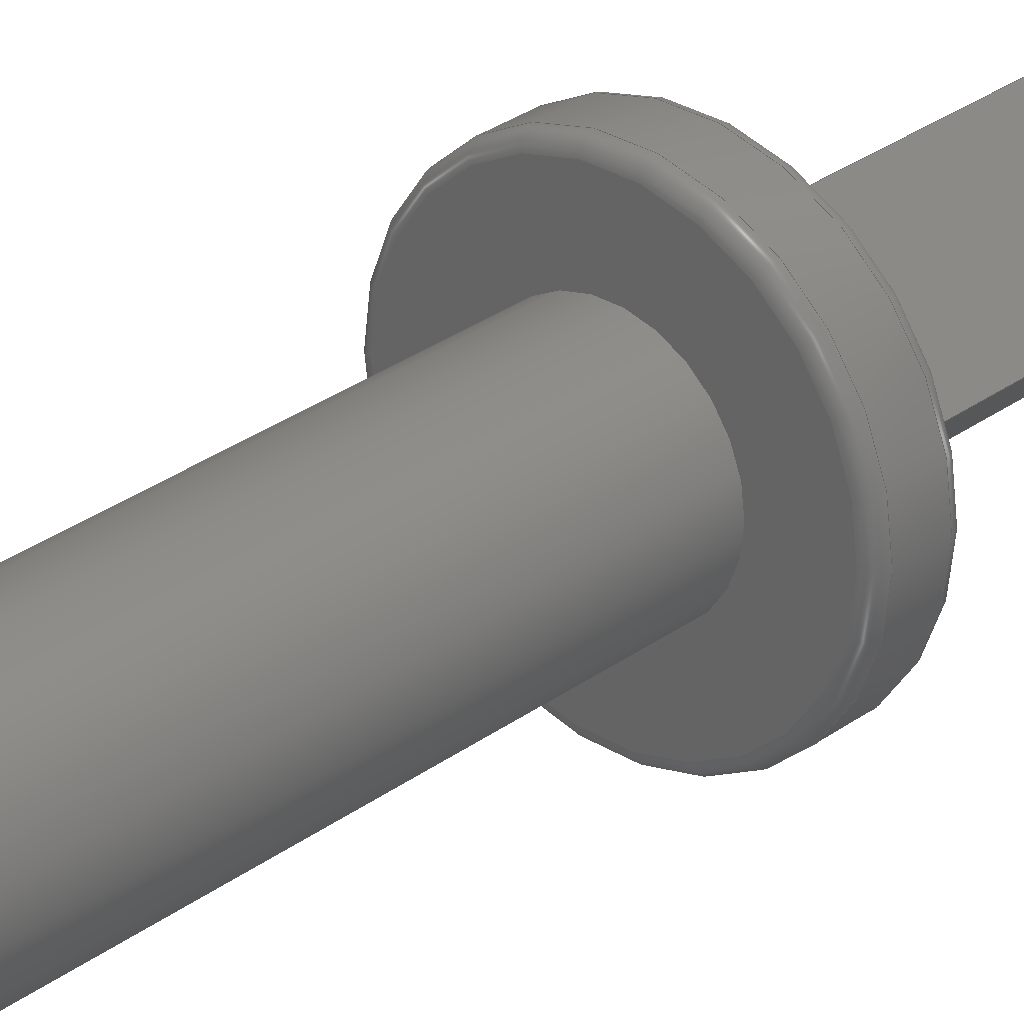
<metadata>
{"format":"step","ext":"step","renderer":"f3d","projection":"perspective","resolution":1024,"background":"white","views":[{"elev":29.3,"azim":42.6,"up":"+Y"}]}
</metadata>
<code>
ISO-10303-21;
DATA;
#1 = APPLICATION_PROTOCOL_DEFINITION('international standard',
  'automotive_design',2000,#2);
#2 = APPLICATION_CONTEXT(
  'core data for automotive mechanical design processes');
#3 = SHAPE_DEFINITION_REPRESENTATION(#4,#10);
#4 = PRODUCT_DEFINITION_SHAPE('','',#5);
#5 = PRODUCT_DEFINITION('design','',#6,#9);
#6 = PRODUCT_DEFINITION_FORMATION('','',#7);
#7 = PRODUCT('Pin_d1.3mm_L11mm','Pin_d1.3mm_L11mm','',(#8));
#8 = PRODUCT_CONTEXT('',#2,'mechanical');
#9 = PRODUCT_DEFINITION_CONTEXT('part definition',#2,'design');
#10 = ADVANCED_BREP_SHAPE_REPRESENTATION('',(#11,#15),#429);
#11 = AXIS2_PLACEMENT_3D('',#12,#13,#14);
#12 = CARTESIAN_POINT('',(0,0,0));
#13 = DIRECTION('',(0,0,1));
#14 = DIRECTION('',(1,0,-0));
#15 = MANIFOLD_SOLID_BREP('',#16);
#16 = CLOSED_SHELL('',(#17,#57,#88,#119,#154,#178,#195,#219,#243,#260,
    #286,#298,#323,#349,#369,#394,#420));
#17 = ADVANCED_FACE('',(#18),#52,.F.);
#18 = FACE_BOUND('',#19,.F.);
#19 = EDGE_LOOP('',(#20,#30,#38,#46));
#20 = ORIENTED_EDGE('',*,*,#21,.T.);
#21 = EDGE_CURVE('',#22,#24,#26,.T.);
#22 = VERTEX_POINT('',#23);
#23 = CARTESIAN_POINT('',(0.7,0,0));
#24 = VERTEX_POINT('',#25);
#25 = CARTESIAN_POINT('',(0.7,-2e-15,-4.15));
#26 = LINE('',#27,#28);
#27 = CARTESIAN_POINT('',(0.7,0,0));
#28 = VECTOR('',#29,1);
#29 = DIRECTION('',(0,-4.4e-16,-1));
#30 = ORIENTED_EDGE('',*,*,#31,.T.);
#31 = EDGE_CURVE('',#24,#32,#34,.T.);
#32 = VERTEX_POINT('',#33);
#33 = CARTESIAN_POINT('',(0,-0.7,-4.15));
#34 = LINE('',#35,#36);
#35 = CARTESIAN_POINT('',(0.7,-1.87e-15,-4.15));
#36 = VECTOR('',#37,1);
#37 = DIRECTION('',(-0.7071,-0.7071,3.1e-16));
#38 = ORIENTED_EDGE('',*,*,#39,.F.);
#39 = EDGE_CURVE('',#40,#32,#42,.T.);
#40 = VERTEX_POINT('',#41);
#41 = CARTESIAN_POINT('',(0,-0.7,0));
#42 = LINE('',#43,#44);
#43 = CARTESIAN_POINT('',(0,-0.7,3.1e-16));
#44 = VECTOR('',#45,1);
#45 = DIRECTION('',(0,-4.4e-16,-1));
#46 = ORIENTED_EDGE('',*,*,#47,.F.);
#47 = EDGE_CURVE('',#22,#40,#48,.T.);
#48 = LINE('',#49,#50);
#49 = CARTESIAN_POINT('',(0.7,0,0));
#50 = VECTOR('',#51,1);
#51 = DIRECTION('',(-0.7071,-0.7071,1.6e-16));
#52 = PLANE('',#53);
#53 = AXIS2_PLACEMENT_3D('',#54,#55,#56);
#54 = CARTESIAN_POINT('',(0.7,0,0));
#55 = DIRECTION('',(-0.7071,0.7071,-3.1e-16));
#56 = DIRECTION('',(-0.7071,-0.7071,3.1e-16));
#57 = ADVANCED_FACE('',(#58),#83,.F.);
#58 = FACE_BOUND('',#59,.F.);
#59 = EDGE_LOOP('',(#60,#70,#76,#77));
#60 = ORIENTED_EDGE('',*,*,#61,.T.);
#61 = EDGE_CURVE('',#62,#64,#66,.T.);
#62 = VERTEX_POINT('',#63);
#63 = CARTESIAN_POINT('',(0,0.7,0));
#64 = VERTEX_POINT('',#65);
#65 = CARTESIAN_POINT('',(0,0.7,-4.15));
#66 = LINE('',#67,#68);
#67 = CARTESIAN_POINT('',(0,0.7,-3.1e-16));
#68 = VECTOR('',#69,1);
#69 = DIRECTION('',(0,-4.4e-16,-1));
#70 = ORIENTED_EDGE('',*,*,#71,.T.);
#71 = EDGE_CURVE('',#64,#24,#72,.T.);
#72 = LINE('',#73,#74);
#73 = CARTESIAN_POINT('',(3e-17,0.7,-4.15));
#74 = VECTOR('',#75,1);
#75 = DIRECTION('',(0.7071,-0.7071,3.1e-16));
#76 = ORIENTED_EDGE('',*,*,#21,.F.);
#77 = ORIENTED_EDGE('',*,*,#78,.F.);
#78 = EDGE_CURVE('',#62,#22,#79,.T.);
#79 = LINE('',#80,#81);
#80 = CARTESIAN_POINT('',(0,0.7,-1.6e-16));
#81 = VECTOR('',#82,1);
#82 = DIRECTION('',(0.7071,-0.7071,1.6e-16));
#83 = PLANE('',#84);
#84 = AXIS2_PLACEMENT_3D('',#85,#86,#87);
#85 = CARTESIAN_POINT('',(0,0.7,-3.1e-16));
#86 = DIRECTION('',(-0.7071,-0.7071,3.1e-16));
#87 = DIRECTION('',(0.7071,-0.7071,3.1e-16));
#88 = ADVANCED_FACE('',(#89),#114,.F.);
#89 = FACE_BOUND('',#90,.T.);
#90 = EDGE_LOOP('',(#91,#99,#100,#108));
#91 = ORIENTED_EDGE('',*,*,#92,.F.);
#92 = EDGE_CURVE('',#24,#93,#95,.T.);
#93 = VERTEX_POINT('',#94);
#94 = CARTESIAN_POINT('',(0.205,-2e-15,-4.5));
#95 = LINE('',#96,#97);
#96 = CARTESIAN_POINT('',(0.3017,-1.84e-15,-4.432));
#97 = VECTOR('',#98,1);
#98 = DIRECTION('',(-0.8165,-6e-17,-0.5774));
#99 = ORIENTED_EDGE('',*,*,#31,.T.);
#100 = ORIENTED_EDGE('',*,*,#101,.T.);
#101 = EDGE_CURVE('',#32,#102,#104,.T.);
#102 = VERTEX_POINT('',#103);
#103 = CARTESIAN_POINT('',(0,-0.205,-4.5));
#104 = LINE('',#105,#106);
#105 = CARTESIAN_POINT('',(-1.5e-16,-0.3017,-4.432));
#106 = VECTOR('',#107,1);
#107 = DIRECTION('',(0,0.8165,-0.5774));
#108 = ORIENTED_EDGE('',*,*,#109,.F.);
#109 = EDGE_CURVE('',#93,#102,#110,.T.);
#110 = LINE('',#111,#112);
#111 = CARTESIAN_POINT('',(0.4525,0.2475,-4.5));
#112 = VECTOR('',#113,1);
#113 = DIRECTION('',(-0.7071,-0.7071,3.1e-16));
#114 = PLANE('',#115);
#115 = AXIS2_PLACEMENT_3D('',#116,#117,#118);
#116 = CARTESIAN_POINT('',(0.5763,0.1237,-4.325));
#117 = DIRECTION('',(-0.5,0.5,0.7071));
#118 = DIRECTION('',(0.7071,0.7071,-4.163e-16)
  );
#119 = ADVANCED_FACE('',(#120,#131),#149,.T.);
#120 = FACE_BOUND('',#121,.F.);
#121 = EDGE_LOOP('',(#122));
#122 = ORIENTED_EDGE('',*,*,#123,.F.);
#123 = EDGE_CURVE('',#124,#124,#126,.T.);
#124 = VERTEX_POINT('',#125);
#125 = CARTESIAN_POINT('',(-1.163,0,0));
#126 = CIRCLE('',#127,1.163);
#127 = AXIS2_PLACEMENT_3D('',#128,#129,#130);
#128 = CARTESIAN_POINT('',(0,0,0));
#129 = DIRECTION('',(-0,-6.7e-16,-1));
#130 = DIRECTION('',(-1,0,0));
#131 = FACE_BOUND('',#132,.F.);
#132 = EDGE_LOOP('',(#133,#134,#142,#148));
#133 = ORIENTED_EDGE('',*,*,#47,.T.);
#134 = ORIENTED_EDGE('',*,*,#135,.T.);
#135 = EDGE_CURVE('',#40,#136,#138,.T.);
#136 = VERTEX_POINT('',#137);
#137 = CARTESIAN_POINT('',(-0.7,0,0));
#138 = LINE('',#139,#140);
#139 = CARTESIAN_POINT('',(0,-0.7,1.6e-16));
#140 = VECTOR('',#141,1);
#141 = DIRECTION('',(-0.7071,0.7071,-1.6e-16));
#142 = ORIENTED_EDGE('',*,*,#143,.T.);
#143 = EDGE_CURVE('',#136,#62,#144,.T.);
#144 = LINE('',#145,#146);
#145 = CARTESIAN_POINT('',(-0.7,0,0));
#146 = VECTOR('',#147,1);
#147 = DIRECTION('',(0.7071,0.7071,-1.6e-16));
#148 = ORIENTED_EDGE('',*,*,#78,.T.);
#149 = PLANE('',#150);
#150 = AXIS2_PLACEMENT_3D('',#151,#152,#153);
#151 = CARTESIAN_POINT('',(0,0,0));
#152 = DIRECTION('',(0,-6.7e-16,-1));
#153 = DIRECTION('',(-1,-0,-0));
#154 = ADVANCED_FACE('',(#155),#173,.F.);
#155 = FACE_BOUND('',#156,.F.);
#156 = EDGE_LOOP('',(#157,#158,#166,#172));
#157 = ORIENTED_EDGE('',*,*,#39,.T.);
#158 = ORIENTED_EDGE('',*,*,#159,.T.);
#159 = EDGE_CURVE('',#32,#160,#162,.T.);
#160 = VERTEX_POINT('',#161);
#161 = CARTESIAN_POINT('',(-0.7,-2e-15,-4.15));
#162 = LINE('',#163,#164);
#163 = CARTESIAN_POINT('',(-3e-17,-0.7,-4.15));
#164 = VECTOR('',#165,1);
#165 = DIRECTION('',(-0.7071,0.7071,-3.1e-16));
#166 = ORIENTED_EDGE('',*,*,#167,.F.);
#167 = EDGE_CURVE('',#136,#160,#168,.T.);
#168 = LINE('',#169,#170);
#169 = CARTESIAN_POINT('',(-0.7,0,0));
#170 = VECTOR('',#171,1);
#171 = DIRECTION('',(0,-4.4e-16,-1));
#172 = ORIENTED_EDGE('',*,*,#135,.F.);
#173 = PLANE('',#174);
#174 = AXIS2_PLACEMENT_3D('',#175,#176,#177);
#175 = CARTESIAN_POINT('',(0,-0.7,3.1e-16));
#176 = DIRECTION('',(0.7071,0.7071,-3.1e-16));
#177 = DIRECTION('',(-0.7071,0.7071,-3.1e-16));
#178 = ADVANCED_FACE('',(#179),#190,.F.);
#179 = FACE_BOUND('',#180,.F.);
#180 = EDGE_LOOP('',(#181,#182,#188,#189));
#181 = ORIENTED_EDGE('',*,*,#167,.T.);
#182 = ORIENTED_EDGE('',*,*,#183,.T.);
#183 = EDGE_CURVE('',#160,#64,#184,.T.);
#184 = LINE('',#185,#186);
#185 = CARTESIAN_POINT('',(-0.7,-1.82e-15,-4.15));
#186 = VECTOR('',#187,1);
#187 = DIRECTION('',(0.7071,0.7071,-3.1e-16));
#188 = ORIENTED_EDGE('',*,*,#61,.F.);
#189 = ORIENTED_EDGE('',*,*,#143,.F.);
#190 = PLANE('',#191);
#191 = AXIS2_PLACEMENT_3D('',#192,#193,#194);
#192 = CARTESIAN_POINT('',(-0.7,0,0));
#193 = DIRECTION('',(0.7071,-0.7071,3.1e-16));
#194 = DIRECTION('',(0.7071,0.7071,-3.1e-16));
#195 = ADVANCED_FACE('',(#196),#214,.F.);
#196 = FACE_BOUND('',#197,.T.);
#197 = EDGE_LOOP('',(#198,#206,#207,#208));
#198 = ORIENTED_EDGE('',*,*,#199,.F.);
#199 = EDGE_CURVE('',#64,#200,#202,.T.);
#200 = VERTEX_POINT('',#201);
#201 = CARTESIAN_POINT('',(0,0.205,-4.5));
#202 = LINE('',#203,#204);
#203 = CARTESIAN_POINT('',(-1.9e-16,0.3017,-4.432));
#204 = VECTOR('',#205,1);
#205 = DIRECTION('',(-6e-17,-0.8165,-0.5774));
#206 = ORIENTED_EDGE('',*,*,#71,.T.);
#207 = ORIENTED_EDGE('',*,*,#92,.T.);
#208 = ORIENTED_EDGE('',*,*,#209,.F.);
#209 = EDGE_CURVE('',#200,#93,#210,.T.);
#210 = LINE('',#211,#212);
#211 = CARTESIAN_POINT('',(-0.2475,0.4525,-4.5));
#212 = VECTOR('',#213,1);
#213 = DIRECTION('',(0.7071,-0.7071,3.1e-16));
#214 = PLANE('',#215);
#215 = AXIS2_PLACEMENT_3D('',#216,#217,#218);
#216 = CARTESIAN_POINT('',(-0.1237,0.5763,-4.325));
#217 = DIRECTION('',(-0.5,-0.5,0.7071));
#218 = DIRECTION('',(-0.7071,0.7071,-4.163e-16
    ));
#219 = ADVANCED_FACE('',(#220),#238,.T.);
#220 = FACE_BOUND('',#221,.T.);
#221 = EDGE_LOOP('',(#222,#223,#231,#237));
#222 = ORIENTED_EDGE('',*,*,#109,.T.);
#223 = ORIENTED_EDGE('',*,*,#224,.T.);
#224 = EDGE_CURVE('',#102,#225,#227,.T.);
#225 = VERTEX_POINT('',#226);
#226 = CARTESIAN_POINT('',(-0.205,-2e-15,-4.5));
#227 = LINE('',#228,#229);
#228 = CARTESIAN_POINT('',(0.2475,-0.4525,-4.5));
#229 = VECTOR('',#230,1);
#230 = DIRECTION('',(-0.7071,0.7071,-3.1e-16));
#231 = ORIENTED_EDGE('',*,*,#232,.T.);
#232 = EDGE_CURVE('',#225,#200,#233,.T.);
#233 = LINE('',#234,#235);
#234 = CARTESIAN_POINT('',(-0.4525,-0.2475,-4.5));
#235 = VECTOR('',#236,1);
#236 = DIRECTION('',(0.7071,0.7071,-3.1e-16));
#237 = ORIENTED_EDGE('',*,*,#209,.T.);
#238 = PLANE('',#239);
#239 = AXIS2_PLACEMENT_3D('',#240,#241,#242);
#240 = CARTESIAN_POINT('',(0,-8.882e-16,-4.5));
#241 = DIRECTION('',(0,-2.2e-16,-1));
#242 = DIRECTION('',(-1,0,0));
#243 = ADVANCED_FACE('',(#244),#255,.F.);
#244 = FACE_BOUND('',#245,.T.);
#245 = EDGE_LOOP('',(#246,#247,#248,#254));
#246 = ORIENTED_EDGE('',*,*,#101,.F.);
#247 = ORIENTED_EDGE('',*,*,#159,.T.);
#248 = ORIENTED_EDGE('',*,*,#249,.T.);
#249 = EDGE_CURVE('',#160,#225,#250,.T.);
#250 = LINE('',#251,#252);
#251 = CARTESIAN_POINT('',(-0.3017,-2.08e-15,-4.432));
#252 = VECTOR('',#253,1);
#253 = DIRECTION('',(0.8165,-3.2e-16,-0.5774));
#254 = ORIENTED_EDGE('',*,*,#224,.F.);
#255 = PLANE('',#256);
#256 = AXIS2_PLACEMENT_3D('',#257,#258,#259);
#257 = CARTESIAN_POINT('',(0.1237,-0.5763,-4.325));
#258 = DIRECTION('',(0.5,0.5,0.7071));
#259 = DIRECTION('',(0.7071,-0.7071,2.22e-16)
  );
#260 = ADVANCED_FACE('',(#261),#281,.T.);
#261 = FACE_BOUND('',#262,.F.);
#262 = EDGE_LOOP('',(#263,#264,#273,#280));
#263 = ORIENTED_EDGE('',*,*,#123,.T.);
#264 = ORIENTED_EDGE('',*,*,#265,.T.);
#265 = EDGE_CURVE('',#124,#266,#268,.T.);
#266 = VERTEX_POINT('',#267);
#267 = CARTESIAN_POINT('',(-1.25,0,0.08667));
#268 = CIRCLE('',#269,0.08667);
#269 = AXIS2_PLACEMENT_3D('',#270,#271,#272);
#270 = CARTESIAN_POINT('',(-1.163,2e-17,0.08667));
#271 = DIRECTION('',(0,1,-2.2e-16));
#272 = DIRECTION('',(-1,0,0));
#273 = ORIENTED_EDGE('',*,*,#274,.F.);
#274 = EDGE_CURVE('',#266,#266,#275,.T.);
#275 = CIRCLE('',#276,1.25);
#276 = AXIS2_PLACEMENT_3D('',#277,#278,#279);
#277 = CARTESIAN_POINT('',(0,6e-17,0.08667));
#278 = DIRECTION('',(-0,-6.7e-16,-1));
#279 = DIRECTION('',(-1,0,0));
#280 = ORIENTED_EDGE('',*,*,#265,.F.);
#281 = TOROIDAL_SURFACE('',#282,1.163,0.08667);
#282 = AXIS2_PLACEMENT_3D('',#283,#284,#285);
#283 = CARTESIAN_POINT('',(0,6e-17,0.08667));
#284 = DIRECTION('',(0,6.7e-16,1));
#285 = DIRECTION('',(-1,0,0));
#286 = ADVANCED_FACE('',(#287),#293,.F.);
#287 = FACE_BOUND('',#288,.T.);
#288 = EDGE_LOOP('',(#289,#290,#291,#292));
#289 = ORIENTED_EDGE('',*,*,#249,.F.);
#290 = ORIENTED_EDGE('',*,*,#183,.T.);
#291 = ORIENTED_EDGE('',*,*,#199,.T.);
#292 = ORIENTED_EDGE('',*,*,#232,.F.);
#293 = PLANE('',#294);
#294 = AXIS2_PLACEMENT_3D('',#295,#296,#297);
#295 = CARTESIAN_POINT('',(-0.5763,-0.1237,-4.325));
#296 = DIRECTION('',(0.5,-0.5,0.7071));
#297 = DIRECTION('',(-0.7071,-0.7071,2.776e-16
    ));
#298 = ADVANCED_FACE('',(#299),#318,.T.);
#299 = FACE_BOUND('',#300,.F.);
#300 = EDGE_LOOP('',(#301,#302,#310,#317));
#301 = ORIENTED_EDGE('',*,*,#274,.T.);
#302 = ORIENTED_EDGE('',*,*,#303,.T.);
#303 = EDGE_CURVE('',#266,#304,#306,.T.);
#304 = VERTEX_POINT('',#305);
#305 = CARTESIAN_POINT('',(-1.25,0,0.4133));
#306 = LINE('',#307,#308);
#307 = CARTESIAN_POINT('',(-1.25,2e-17,0.08667));
#308 = VECTOR('',#309,1);
#309 = DIRECTION('',(0,2.2e-16,1));
#310 = ORIENTED_EDGE('',*,*,#311,.F.);
#311 = EDGE_CURVE('',#304,#304,#312,.T.);
#312 = CIRCLE('',#313,1.25);
#313 = AXIS2_PLACEMENT_3D('',#314,#315,#316);
#314 = CARTESIAN_POINT('',(0,2.8e-16,0.4133));
#315 = DIRECTION('',(-0,-6.7e-16,-1));
#316 = DIRECTION('',(-1,0,0));
#317 = ORIENTED_EDGE('',*,*,#303,.F.);
#318 = CYLINDRICAL_SURFACE('',#319,1.25);
#319 = AXIS2_PLACEMENT_3D('',#320,#321,#322);
#320 = CARTESIAN_POINT('',(0,6e-17,0.08667));
#321 = DIRECTION('',(0,6.7e-16,1));
#322 = DIRECTION('',(-1,0,0));
#323 = ADVANCED_FACE('',(#324),#344,.T.);
#324 = FACE_BOUND('',#325,.F.);
#325 = EDGE_LOOP('',(#326,#327,#336,#343));
#326 = ORIENTED_EDGE('',*,*,#311,.T.);
#327 = ORIENTED_EDGE('',*,*,#328,.T.);
#328 = EDGE_CURVE('',#304,#329,#331,.T.);
#329 = VERTEX_POINT('',#330);
#330 = CARTESIAN_POINT('',(-1.163,1e-15,0.5));
#331 = CIRCLE('',#332,0.08667);
#332 = AXIS2_PLACEMENT_3D('',#333,#334,#335);
#333 = CARTESIAN_POINT('',(-1.163,9e-17,0.4133));
#334 = DIRECTION('',(0,1,-2.2e-16));
#335 = DIRECTION('',(-1,0,0));
#336 = ORIENTED_EDGE('',*,*,#337,.F.);
#337 = EDGE_CURVE('',#329,#329,#338,.T.);
#338 = CIRCLE('',#339,1.163);
#339 = AXIS2_PLACEMENT_3D('',#340,#341,#342);
#340 = CARTESIAN_POINT('',(0,3.3e-16,0.5));
#341 = DIRECTION('',(-0,-6.7e-16,-1));
#342 = DIRECTION('',(-1,0,0));
#343 = ORIENTED_EDGE('',*,*,#328,.F.);
#344 = TOROIDAL_SURFACE('',#345,1.163,0.08667);
#345 = AXIS2_PLACEMENT_3D('',#346,#347,#348);
#346 = CARTESIAN_POINT('',(0,2.8e-16,0.4133));
#347 = DIRECTION('',(0,6.7e-16,1));
#348 = DIRECTION('',(-1,0,0));
#349 = ADVANCED_FACE('',(#350,#353),#364,.F.);
#350 = FACE_BOUND('',#351,.F.);
#351 = EDGE_LOOP('',(#352));
#352 = ORIENTED_EDGE('',*,*,#337,.T.);
#353 = FACE_BOUND('',#354,.F.);
#354 = EDGE_LOOP('',(#355));
#355 = ORIENTED_EDGE('',*,*,#356,.F.);
#356 = EDGE_CURVE('',#357,#357,#359,.T.);
#357 = VERTEX_POINT('',#358);
#358 = CARTESIAN_POINT('',(-0.65,1e-15,0.5));
#359 = CIRCLE('',#360,0.65);
#360 = AXIS2_PLACEMENT_3D('',#361,#362,#363);
#361 = CARTESIAN_POINT('',(0,3.3e-16,0.5));
#362 = DIRECTION('',(-0,-6.7e-16,-1));
#363 = DIRECTION('',(-1,0,0));
#364 = PLANE('',#365);
#365 = AXIS2_PLACEMENT_3D('',#366,#367,#368);
#366 = CARTESIAN_POINT('',(0,3.3e-16,0.5));
#367 = DIRECTION('',(0,-6.7e-16,-1));
#368 = DIRECTION('',(-1,0,0));
#369 = ADVANCED_FACE('',(#370),#389,.T.);
#370 = FACE_BOUND('',#371,.F.);
#371 = EDGE_LOOP('',(#372,#373,#381,#388));
#372 = ORIENTED_EDGE('',*,*,#356,.T.);
#373 = ORIENTED_EDGE('',*,*,#374,.T.);
#374 = EDGE_CURVE('',#357,#375,#377,.T.);
#375 = VERTEX_POINT('',#376);
#376 = CARTESIAN_POINT('',(-0.65,7e-15,6.338));
#377 = LINE('',#378,#379);
#378 = CARTESIAN_POINT('',(-0.65,1.1e-16,0.5));
#379 = VECTOR('',#380,1);
#380 = DIRECTION('',(0,2.2e-16,1));
#381 = ORIENTED_EDGE('',*,*,#382,.F.);
#382 = EDGE_CURVE('',#375,#375,#383,.T.);
#383 = CIRCLE('',#384,0.65);
#384 = AXIS2_PLACEMENT_3D('',#385,#386,#387);
#385 = CARTESIAN_POINT('',(0,4.22e-15,6.338));
#386 = DIRECTION('',(-0,-6.7e-16,-1));
#387 = DIRECTION('',(-1,0,0));
#388 = ORIENTED_EDGE('',*,*,#374,.F.);
#389 = CYLINDRICAL_SURFACE('',#390,0.65);
#390 = AXIS2_PLACEMENT_3D('',#391,#392,#393);
#391 = CARTESIAN_POINT('',(0,3.3e-16,0.5));
#392 = DIRECTION('',(0,6.7e-16,1));
#393 = DIRECTION('',(-1,0,0));
#394 = ADVANCED_FACE('',(#395),#415,.T.);
#395 = FACE_BOUND('',#396,.F.);
#396 = EDGE_LOOP('',(#397,#398,#407,#414));
#397 = ORIENTED_EDGE('',*,*,#382,.T.);
#398 = ORIENTED_EDGE('',*,*,#399,.T.);
#399 = EDGE_CURVE('',#375,#400,#402,.T.);
#400 = VERTEX_POINT('',#401);
#401 = CARTESIAN_POINT('',(-0.4875,7e-15,6.5));
#402 = CIRCLE('',#403,0.1625);
#403 = AXIS2_PLACEMENT_3D('',#404,#405,#406);
#404 = CARTESIAN_POINT('',(-0.4875,1.41e-15,6.338));
#405 = DIRECTION('',(0,1,-2.2e-16));
#406 = DIRECTION('',(-1,0,0));
#407 = ORIENTED_EDGE('',*,*,#408,.F.);
#408 = EDGE_CURVE('',#400,#400,#409,.T.);
#409 = CIRCLE('',#410,0.4875);
#410 = AXIS2_PLACEMENT_3D('',#411,#412,#413);
#411 = CARTESIAN_POINT('',(0,4.33e-15,6.5));
#412 = DIRECTION('',(-0,-6.7e-16,-1));
#413 = DIRECTION('',(-1,0,0));
#414 = ORIENTED_EDGE('',*,*,#399,.F.);
#415 = TOROIDAL_SURFACE('',#416,0.4875,0.1625);
#416 = AXIS2_PLACEMENT_3D('',#417,#418,#419);
#417 = CARTESIAN_POINT('',(0,4.22e-15,6.338));
#418 = DIRECTION('',(0,6.7e-16,1));
#419 = DIRECTION('',(-1,0,0));
#420 = ADVANCED_FACE('',(#421),#424,.F.);
#421 = FACE_BOUND('',#422,.F.);
#422 = EDGE_LOOP('',(#423));
#423 = ORIENTED_EDGE('',*,*,#408,.T.);
#424 = PLANE('',#425);
#425 = AXIS2_PLACEMENT_3D('',#426,#427,#428);
#426 = CARTESIAN_POINT('',(0,4.33e-15,6.5));
#427 = DIRECTION('',(0,-6.7e-16,-1));
#428 = DIRECTION('',(-1,0,0));
#429 = ( GEOMETRIC_REPRESENTATION_CONTEXT(3) 
GLOBAL_UNCERTAINTY_ASSIGNED_CONTEXT((#433)) GLOBAL_UNIT_ASSIGNED_CONTEXT
((#430,#431,#432)) REPRESENTATION_CONTEXT('Context #1',
  '3D Context with UNIT and UNCERTAINTY') );
#430 = ( LENGTH_UNIT() NAMED_UNIT(*) SI_UNIT(.MILLI.,.METRE.) );
#431 = ( NAMED_UNIT(*) PLANE_ANGLE_UNIT() SI_UNIT($,.RADIAN.) );
#432 = ( NAMED_UNIT(*) SI_UNIT($,.STERADIAN.) SOLID_ANGLE_UNIT() );
#433 = UNCERTAINTY_MEASURE_WITH_UNIT(LENGTH_MEASURE(2e-05),#430,
  'distance_accuracy_value','confusion accuracy');
#434 = PRODUCT_RELATED_PRODUCT_CATEGORY('part',$,(#7));
#435 = MECHANICAL_DESIGN_GEOMETRIC_PRESENTATION_REPRESENTATION('',(#436)
  ,#429);
#436 = STYLED_ITEM('color',(#437),#15);
#437 = PRESENTATION_STYLE_ASSIGNMENT((#438,#444));
#438 = SURFACE_STYLE_USAGE(.BOTH.,#439);
#439 = SURFACE_SIDE_STYLE('',(#440));
#440 = SURFACE_STYLE_FILL_AREA(#441);
#441 = FILL_AREA_STYLE('',(#442));
#442 = FILL_AREA_STYLE_COLOUR('',#443);
#443 = COLOUR_RGB('',0.824,0.82,0.781);
#444 = CURVE_STYLE('',#445,POSITIVE_LENGTH_MEASURE(0.1),#443);
#445 = DRAUGHTING_PRE_DEFINED_CURVE_FONT('continuous');
ENDSEC;
END-ISO-10303-21;

</code>
